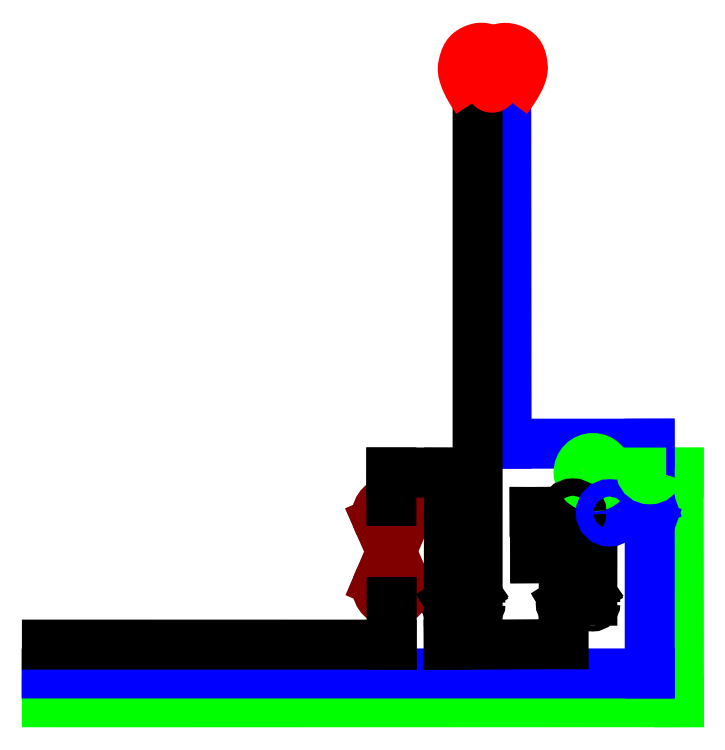
<metadata>
{"format":"dxf","ext":"dxf","renderer":"ezdxf+matplotlib","layout":"modelspace","background":"white","min_lineweight":24,"dpi":150}
</metadata>
<code>
0
SECTION
2
ENTITIES
0
LINE
8
0
10
49.99
20
9.97
11
270.2
21
9.998
0
LINE
8
0
10
270.2
20
9.998
11
270.1
21
89.98
0
LINE
8
0
10
270.1
20
89.98
11
263
21
90
0
LINE
8
0
10
49.92
20
20.01
11
260
21
20.01
0
LINE
8
0
10
260
20
20.01
11
260
21
72
0
LINE
8
0
10
260
20
72
11
248.9
21
75.98
0
LINE
8
0
10
248.9
20
75.98
11
260
21
79.93
0
LINE
8
0
10
260
20
79.93
11
260
21
100
0
LINE
8
0
10
260
20
100
11
210.1
21
100
0
LINE
8
0
10
210.1
20
100
11
210
21
220
0
LINE
8
0
10
200
20
220
11
200
21
45.04
0
CIRCLE
8
0
10
200
20
44.13
40
1
0
CIRCLE
8
0
10
190
20
44.08
40
1
0
LINE
8
0
10
190
20
43.09
11
190
21
29.99
0
LINE
8
0
10
190
20
29.99
11
229.9
21
30.22
0
CIRCLE
8
0
10
230
20
44.28
40
1
0
CIRCLE
8
0
10
240
20
44.34
40
1
0
LINE
8
0
10
229.9
20
30.22
11
230
21
43.28
0
LINE
8
0
10
240
20
45.34
11
240
21
60.06
0
LINE
8
0
10
240
20
60.06
11
220.1
21
60.15
0
LINE
8
0
10
220.1
20
60.15
11
219.9
21
76.26
0
LINE
8
0
10
219.9
20
76.26
11
230.9
21
76.21
0
CIRCLE
8
0
10
170
20
49.91
40
5
0
CIRCLE
8
0
10
169.9
20
75.05
40
5
0
LINE
8
0
10
165.3
20
73.04
11
174.6
21
51.92
0
LINE
8
0
10
174.5
20
73.09
11
165.4
21
51.87
0
CIRCLE
8
0
10
240.2
20
90.02
40
5
0
LINE
8
0
10
257
20
89.99
11
245.2
21
89.99
0
CIRCLE
8
0
10
233.2
20
76.23
40
3
0
CIRCLE
8
0
10
246
20
75.95
40
3
0
LINE
8
0
10
50.02
20
30.05
11
170.1
21
30.05
0
LINE
8
0
10
170.1
20
30.05
11
170.1
21
44.89
0
LINE
8
0
10
170
20
80.07
11
170
21
90.02
0
LINE
8
0
10
170
20
90.02
11
190.1
21
89.98
0
LINE
8
0
10
190.1
20
89.98
11
190
21
45.09
0
ARC
8
0
10
260
20
90.74
40
3.096
50
194.1
51
346.2
0
LINE
8
0
10
190.6
20
44.91
11
198.2
21
49.72
0
LINE
8
0
10
198.2
20
49.72
11
198.7
21
48.9
0
LINE
8
0
10
198.7
20
48.9
11
191
21
44.08
0
LINE
8
0
10
230.6
20
45.18
11
238.2
21
49.99
0
LINE
8
0
10
238.2
20
49.99
11
238.8
21
49.17
0
LINE
8
0
10
238.8
20
49.17
11
231
21
44.36
0
SPLINE
8
0
210
0
220
0
230
0
70
    8
71
    2
72
   20
73
   17
74
    0
42
1e-07
43
1e-07
40
0
40
0
40
0
40
0.06667
40
0.1333
40
0.2
40
0.2667
40
0.3333
40
0.4
40
0.4667
40
0.5333
40
0.6
40
0.6667
40
0.7333
40
0.8
40
0.8667
40
0.9333
40
1
40
1
40
1
10
199.9
20
219.7
30
0
10
194.3
20
227.9
30
0
10
195.6
20
235
30
0
10
198.3
20
237.4
30
0
10
202.3
20
238.3
30
0
10
206.8
20
235.7
30
0
10
208.2
20
229.9
30
0
10
206
20
225.4
30
0
10
205.1
20
223.6
30
0
10
203.8
20
225.3
30
0
10
202
20
229.9
30
0
10
203.8
20
235.6
30
0
10
208.6
20
238.2
30
0
10
212.7
20
237.4
30
0
10
215.4
20
235
30
0
10
216.1
20
227.8
30
0
10
210.2
20
220.1
30
0
0
ENDSEC
0
EOF

</code>
